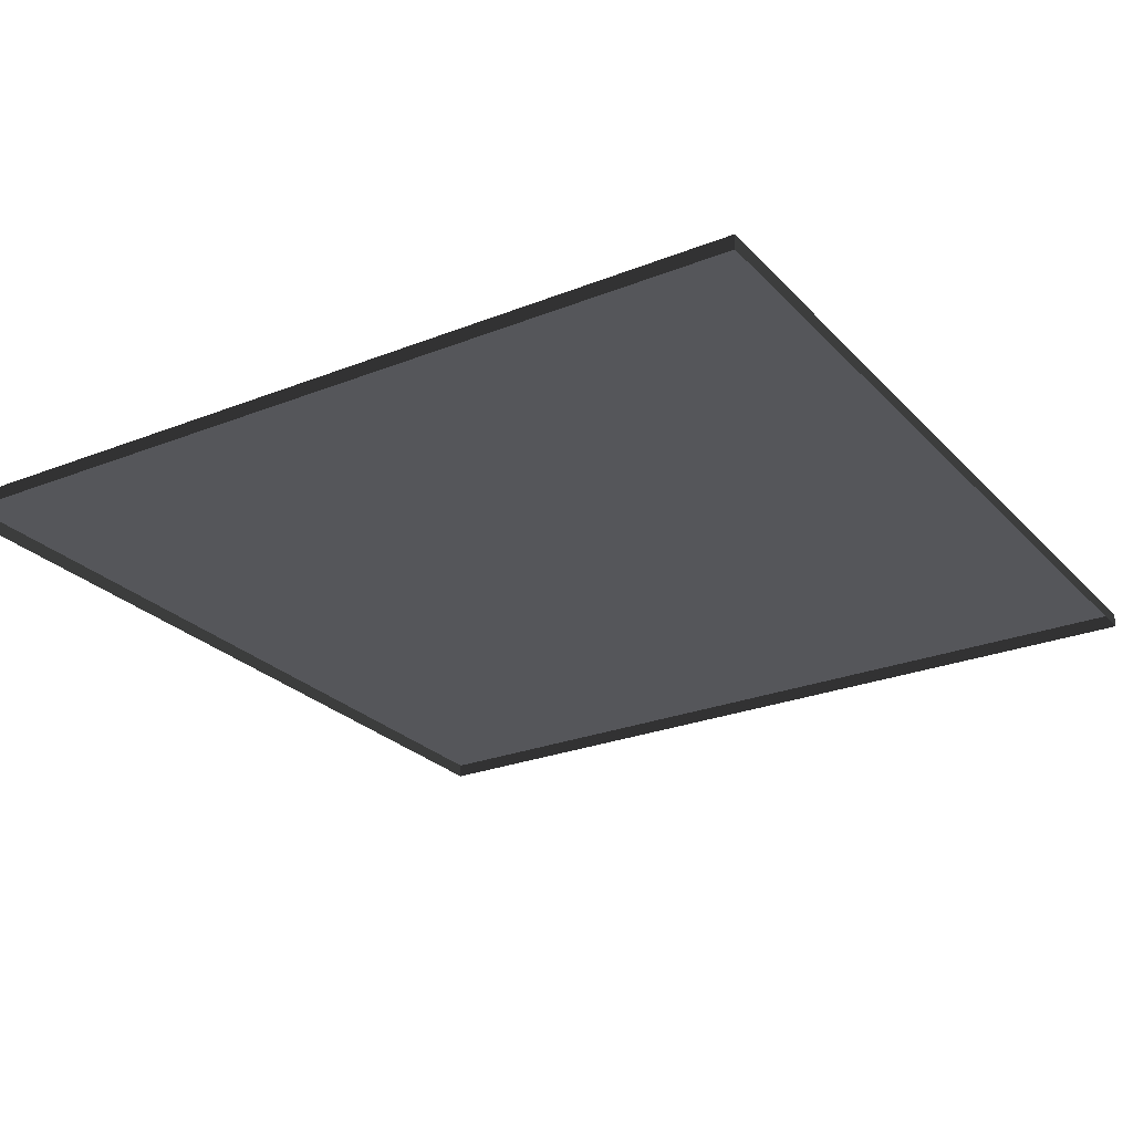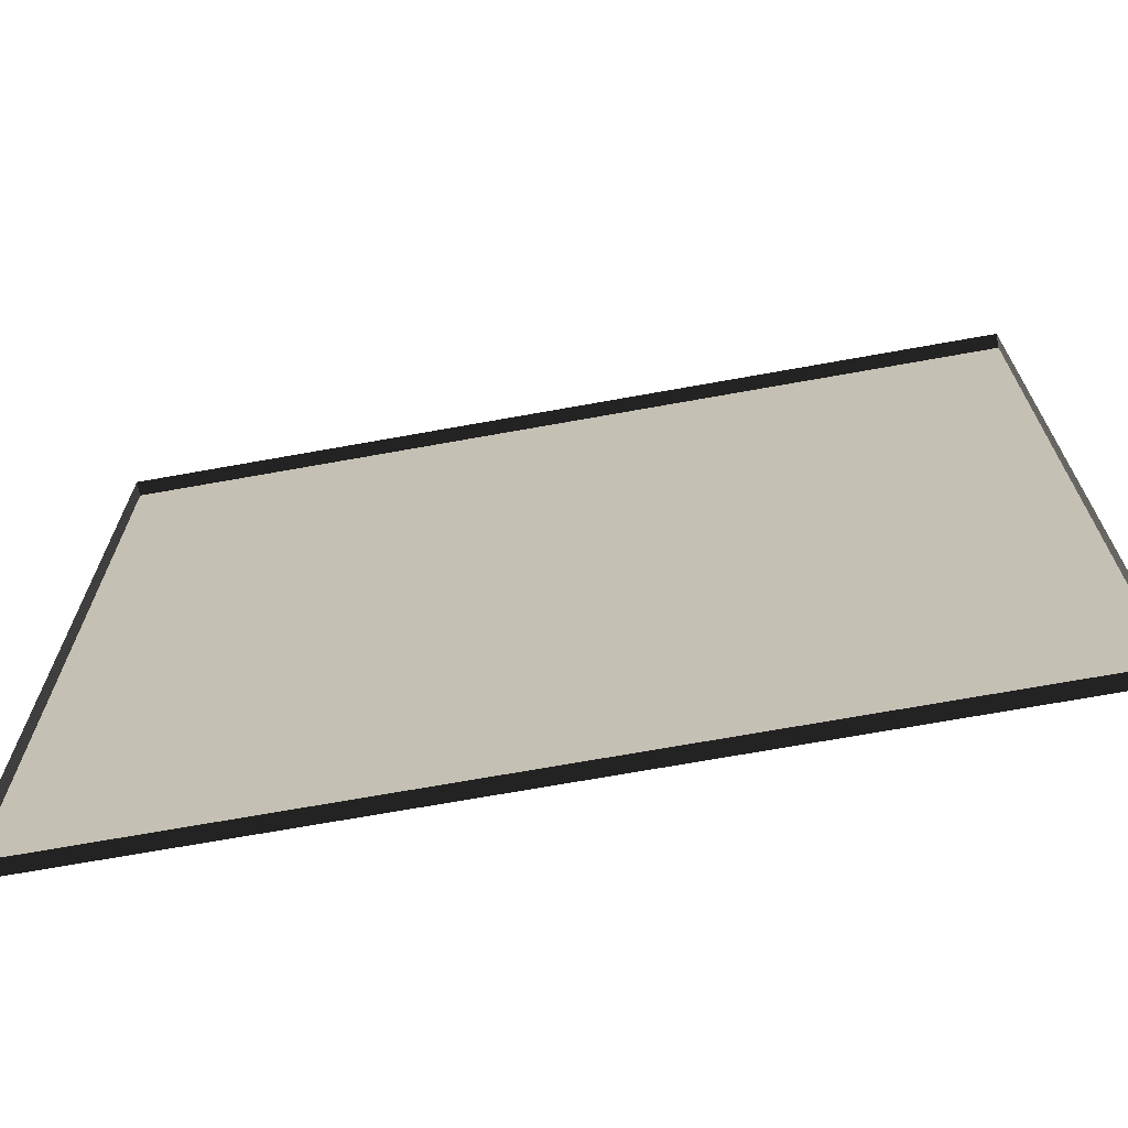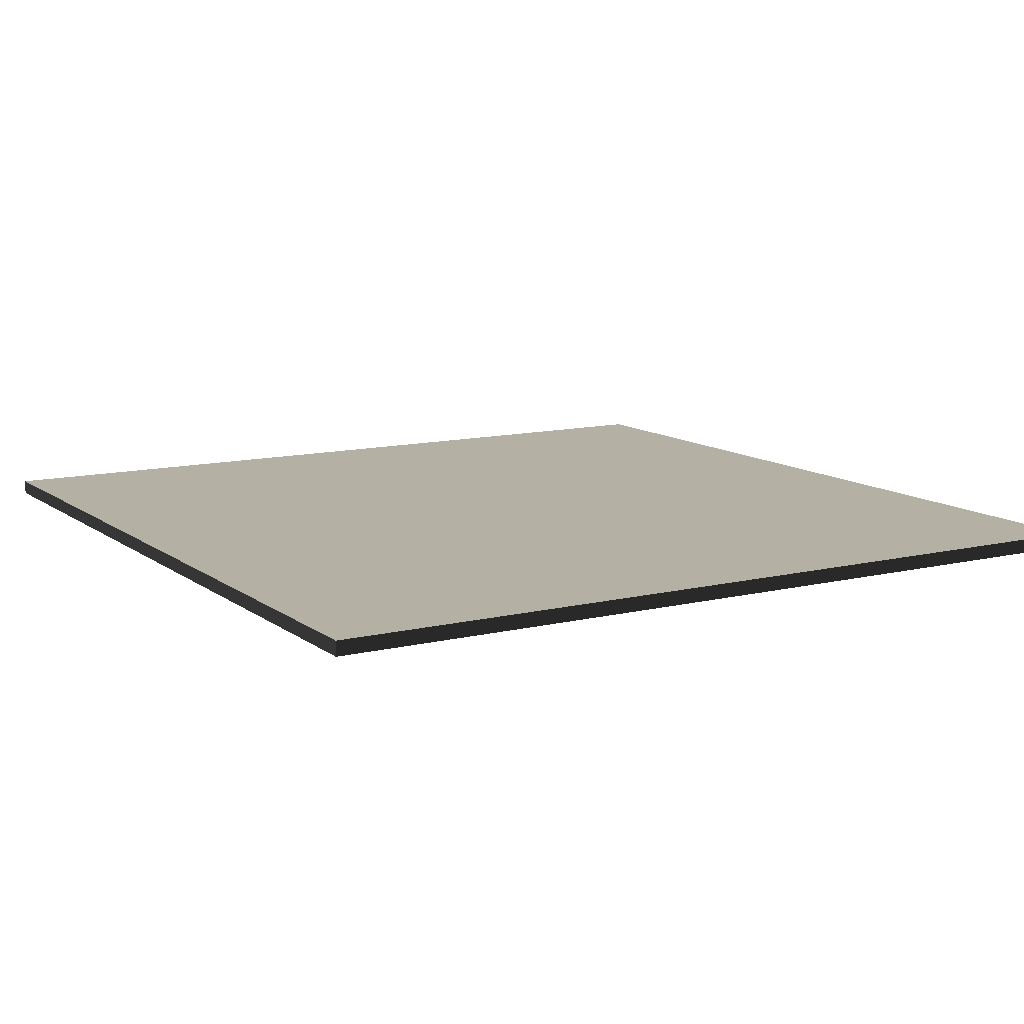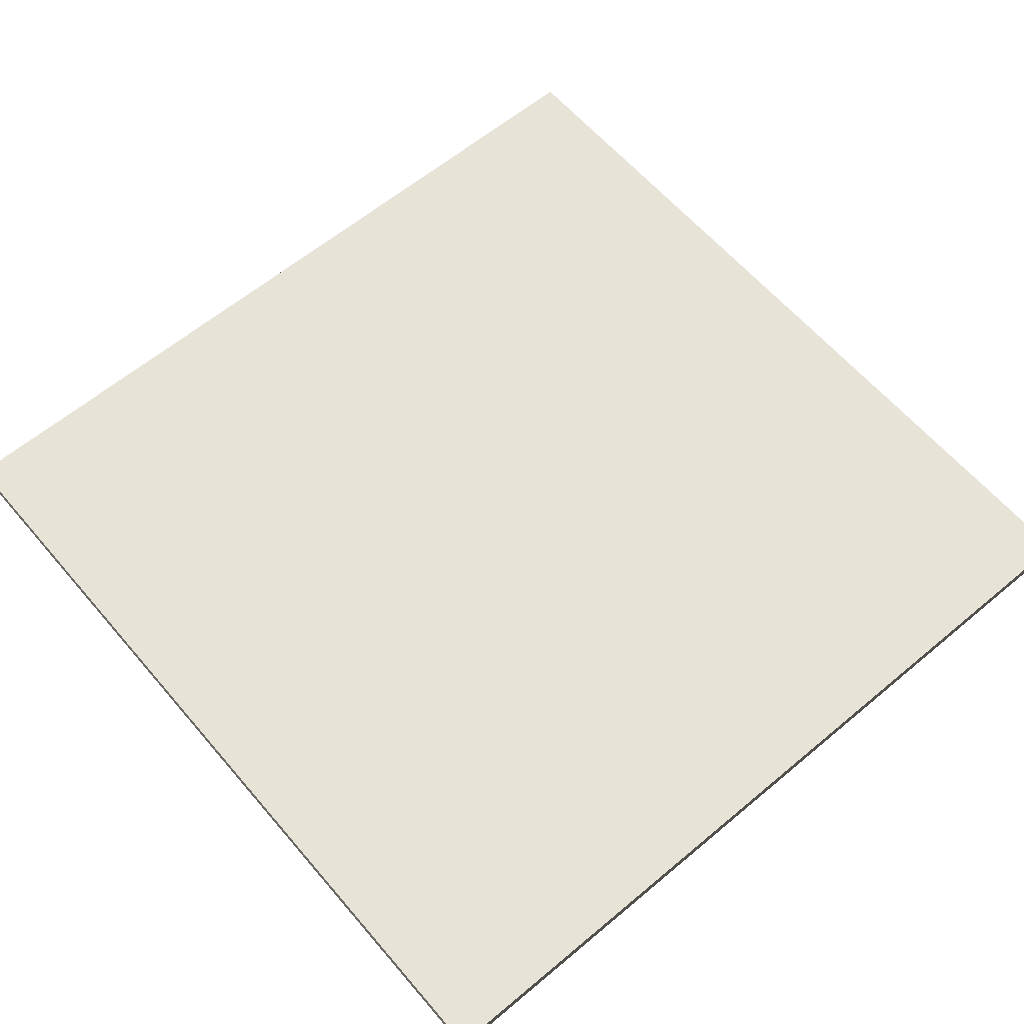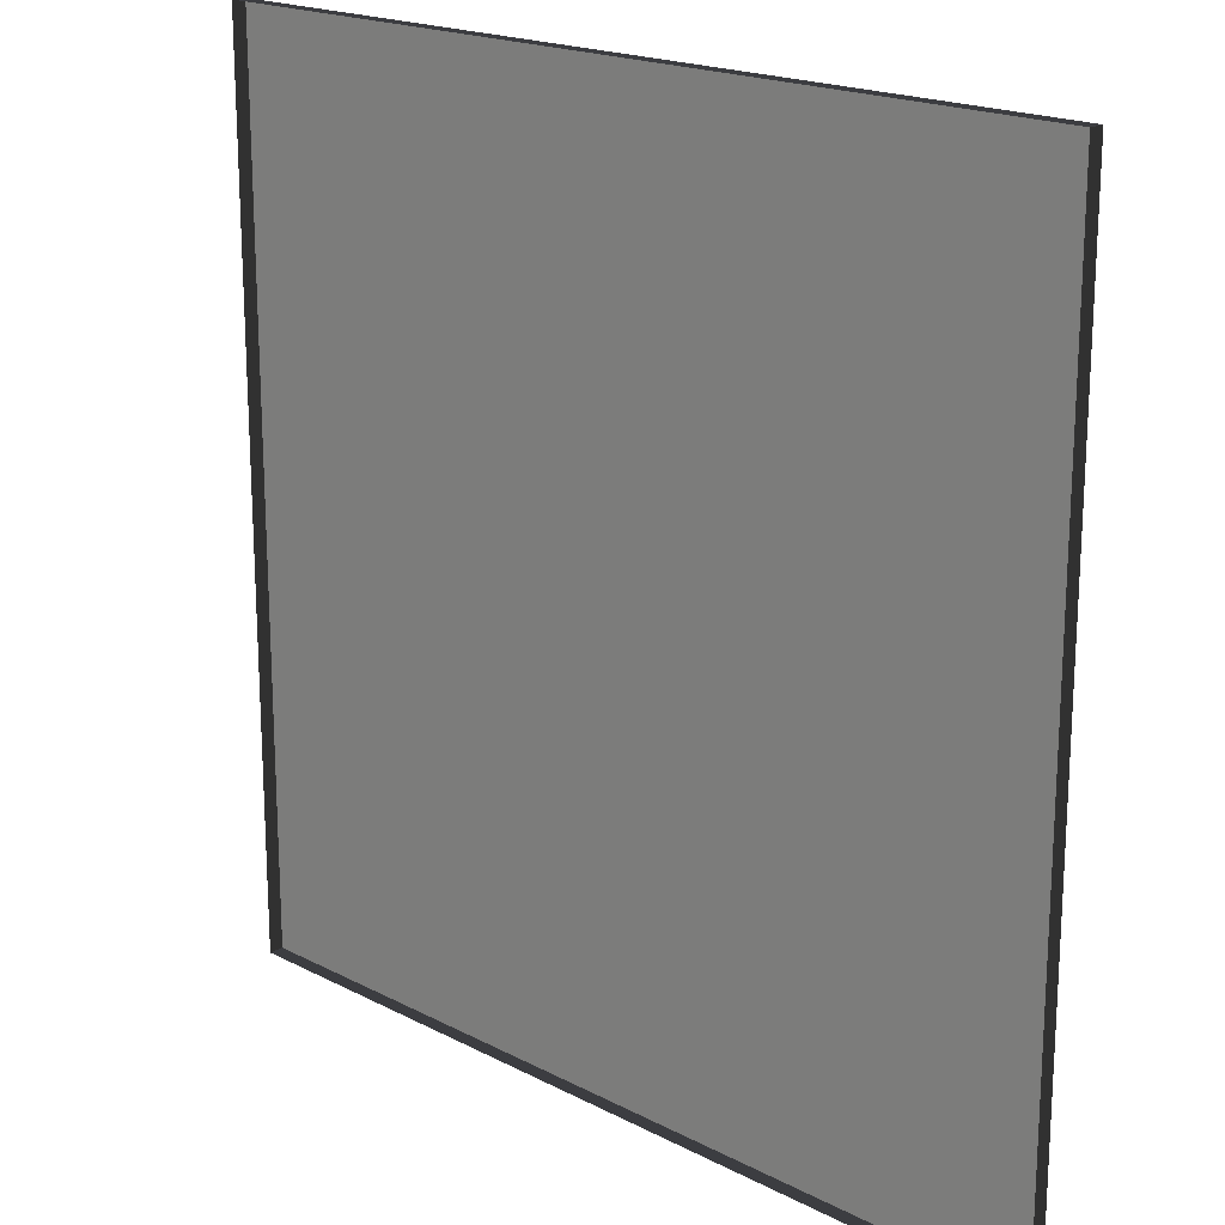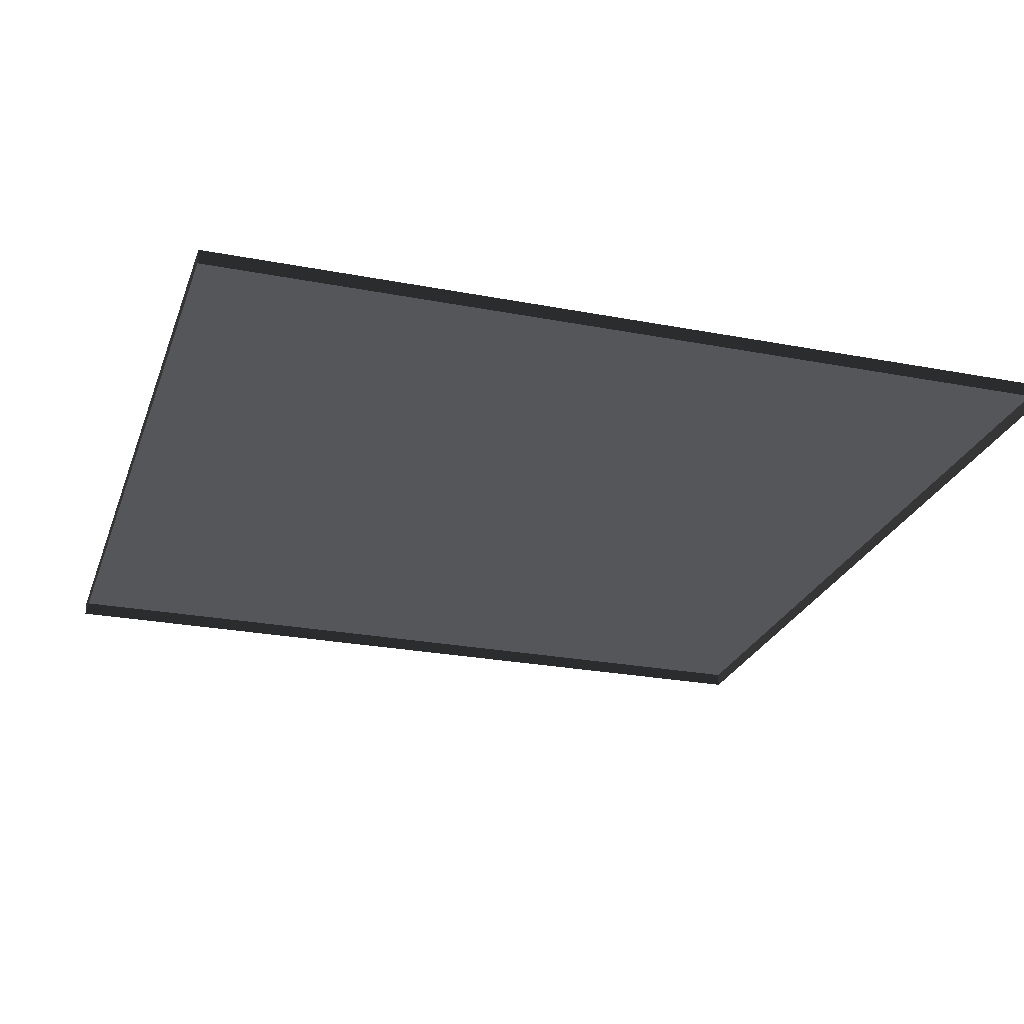
<metadata>
{"format":"obj","ext":"obj","renderer":"f3d","projection":"perspective","resolution":1024,"background":"white","views":[{"elev":-25.8,"azim":-57.7,"up":"+Y"},{"elev":-70.1,"azim":10.2,"up":"+Z"},{"elev":11.5,"azim":149.4,"up":"+Y"},{"elev":61.5,"azim":-130.4,"up":"+Y"},{"elev":19.0,"azim":44.4,"up":"+Z"},{"elev":-25.4,"azim":-107.2,"up":"+Y"}]}
</metadata>
<code>
v 3 -4.972e-06 1.599e-06
v 1.06e-05 0.05 1.44e-06
v 1.06e-05 -4.972e-06 1.443e-06
v 3 0.05 1.596e-06
v 3 -5.48e-06 3
v 1.151e-05 0.04999 3
v 3 0.04999 3
v 1.151e-05 -5.48e-06 3
v 1.151e-05 -5.48e-06 3
v 1.06e-05 0.05 1.44e-06
v 1.151e-05 0.04999 3
v 1.06e-05 -4.972e-06 1.443e-06
v 3 0.04999 3
v 3 -4.972e-06 1.599e-06
v 3 -5.48e-06 3
v 3 0.05 1.596e-06
v 1.151e-05 0.04999 3
v 3 0.05 1.596e-06
v 3 0.04999 3
v 1.06e-05 0.05 1.44e-06
g floor_3x3m_9_10098_473
f 1 3 2
f 2 4 1
f 5 7 6
f 6 8 5
f 9 11 10
f 10 12 9
f 13 15 14
f 14 16 13
f 17 19 18
f 18 20 17

</code>
